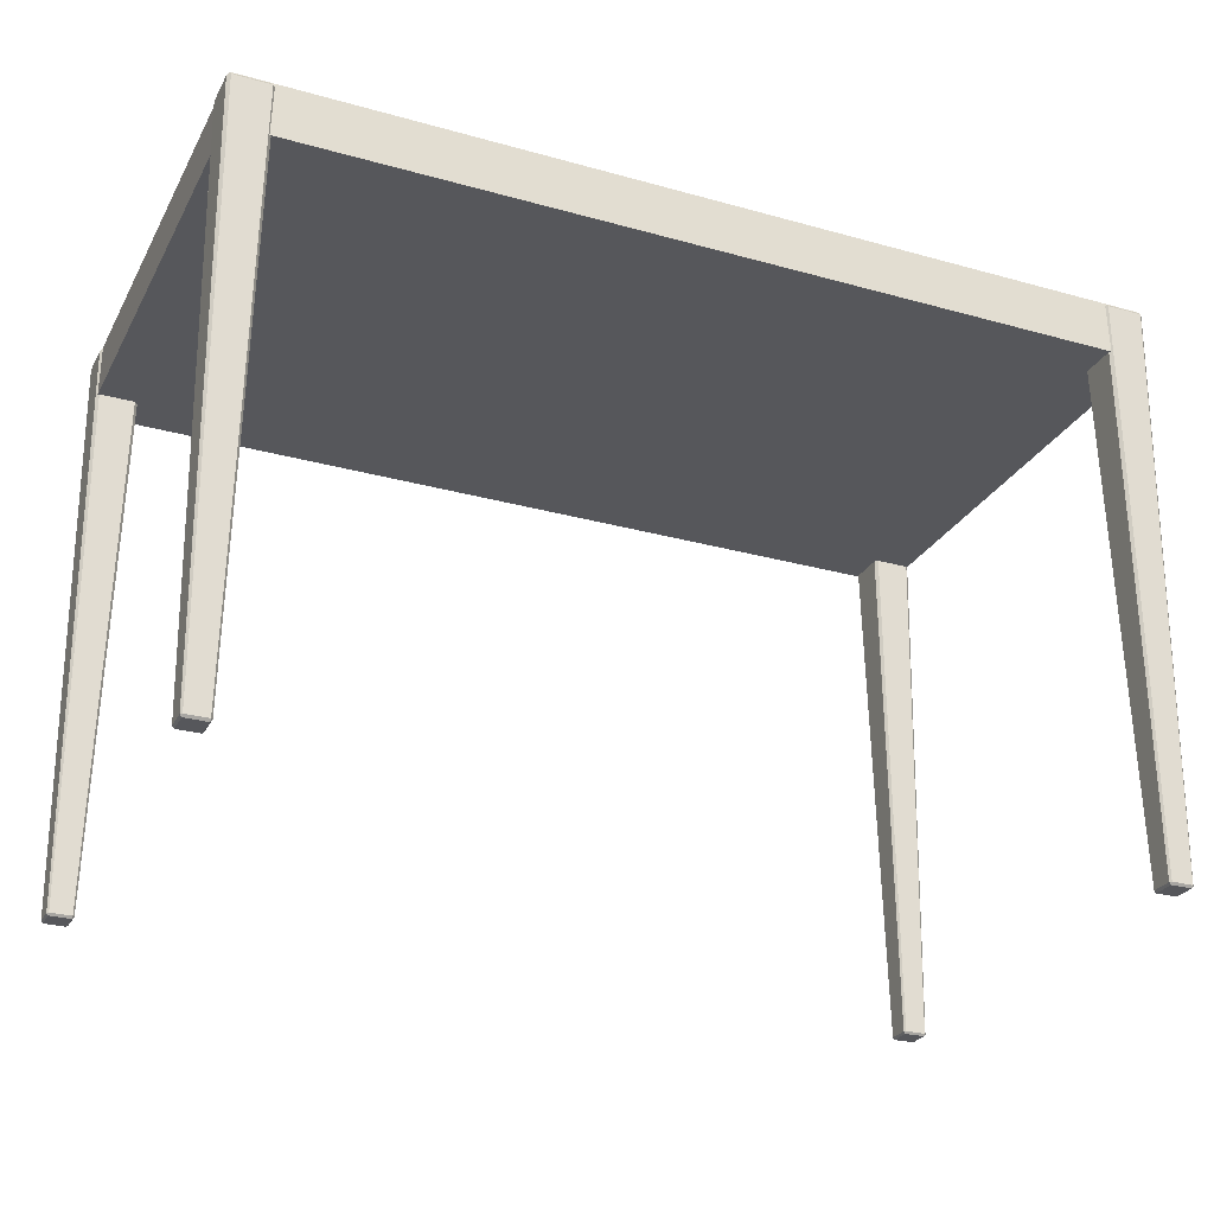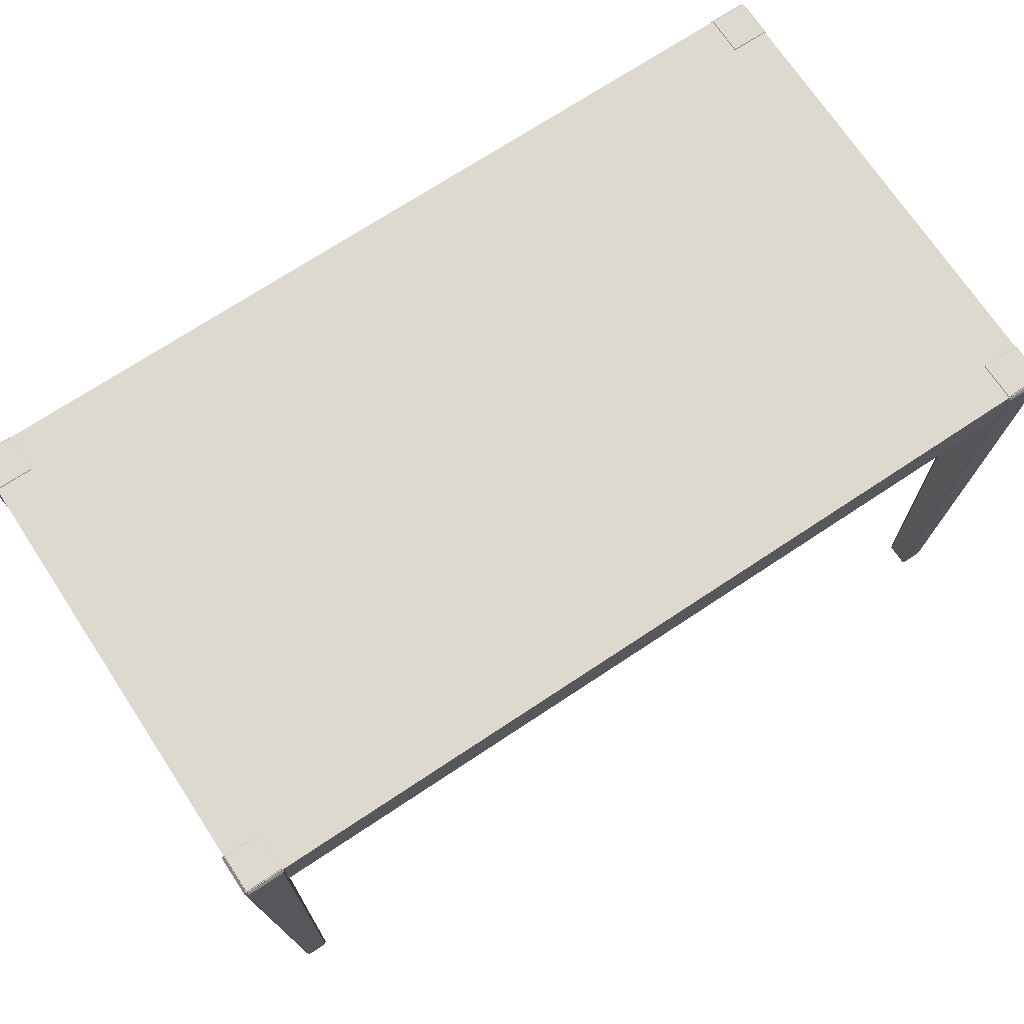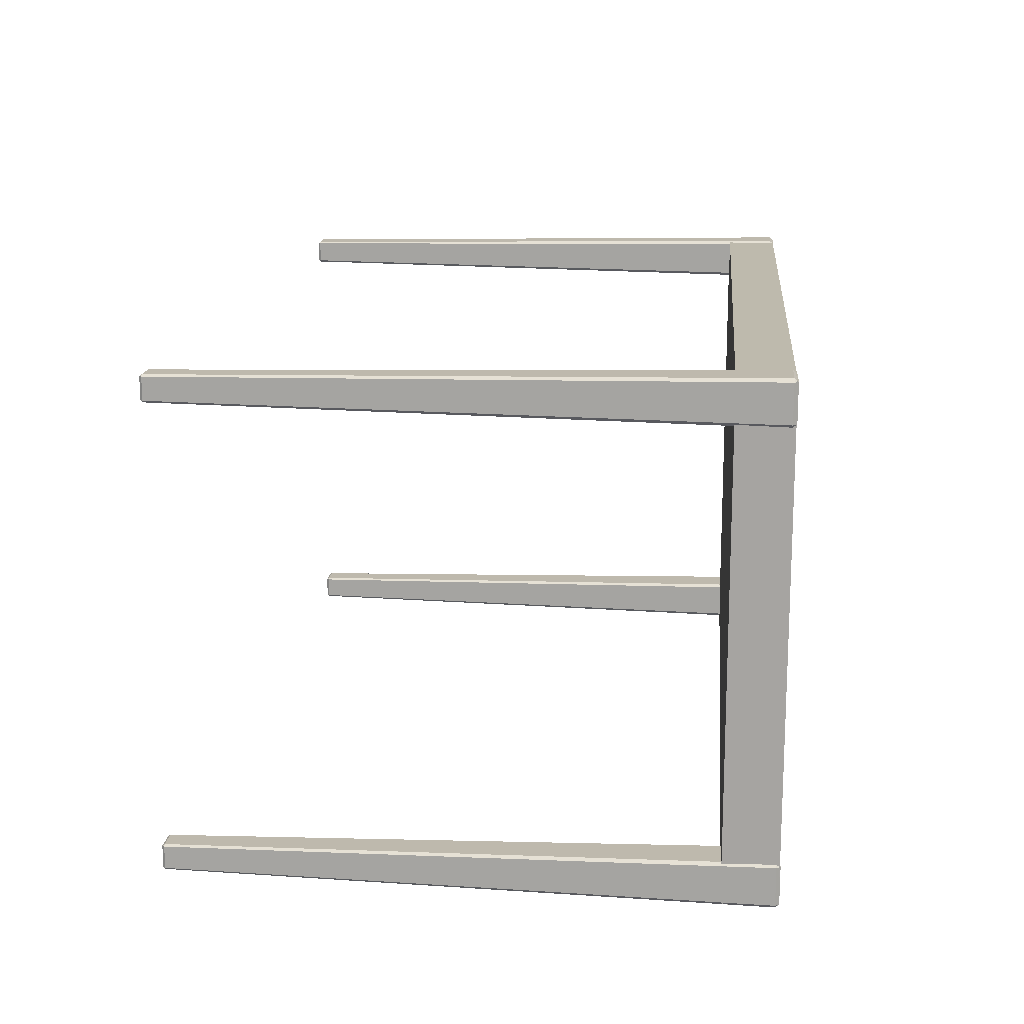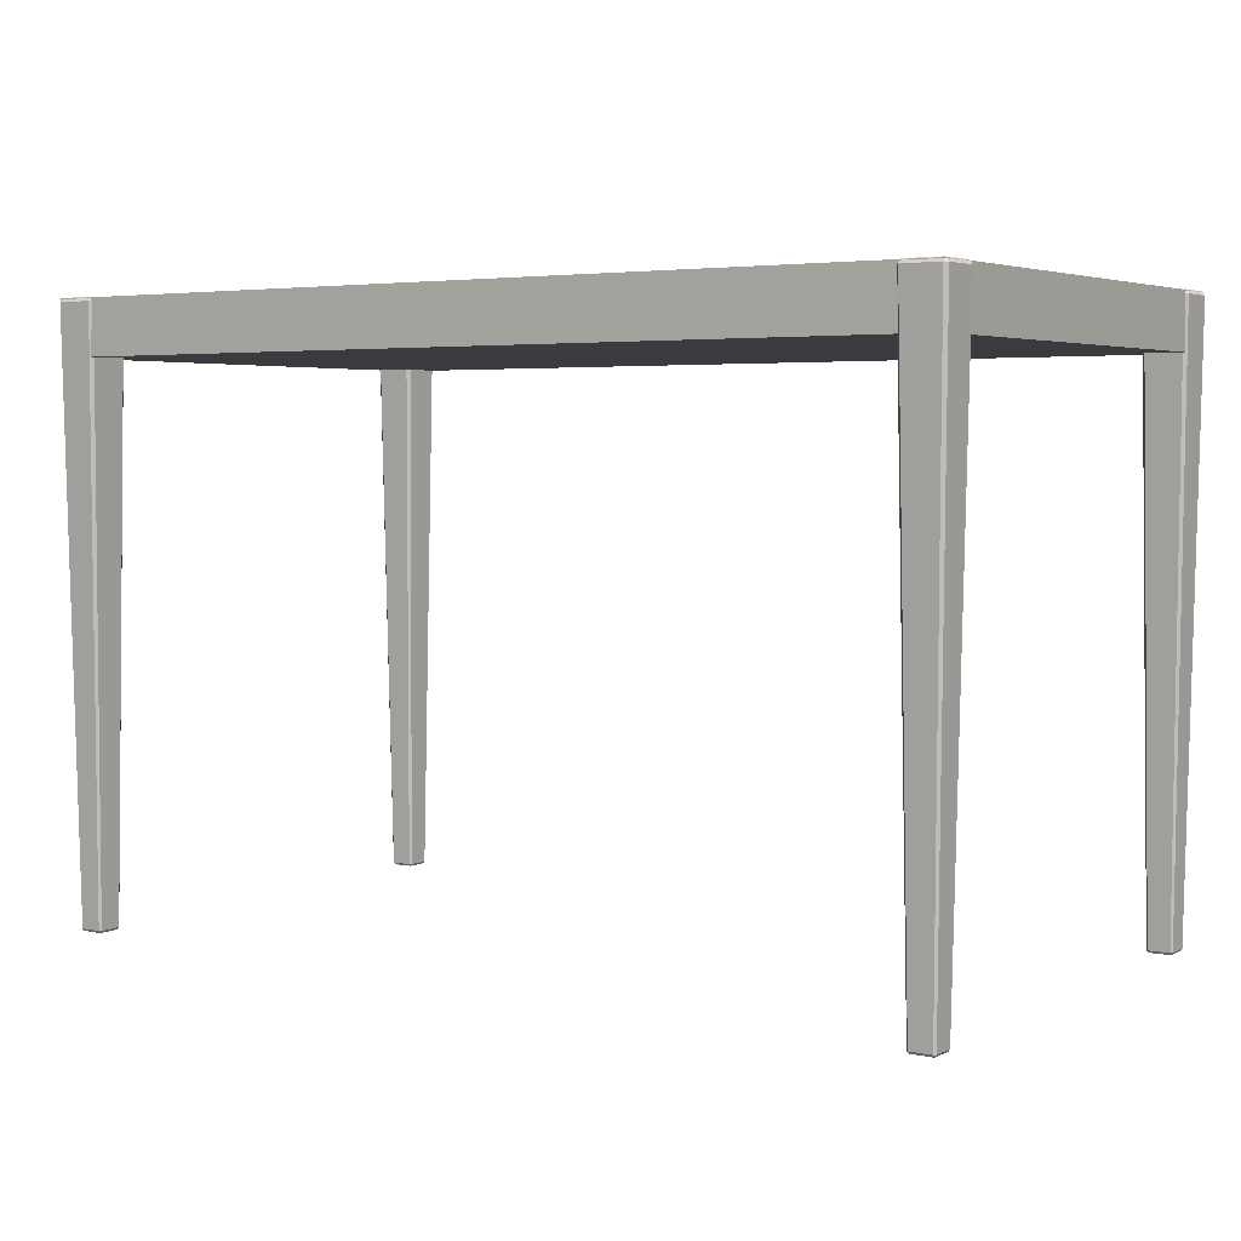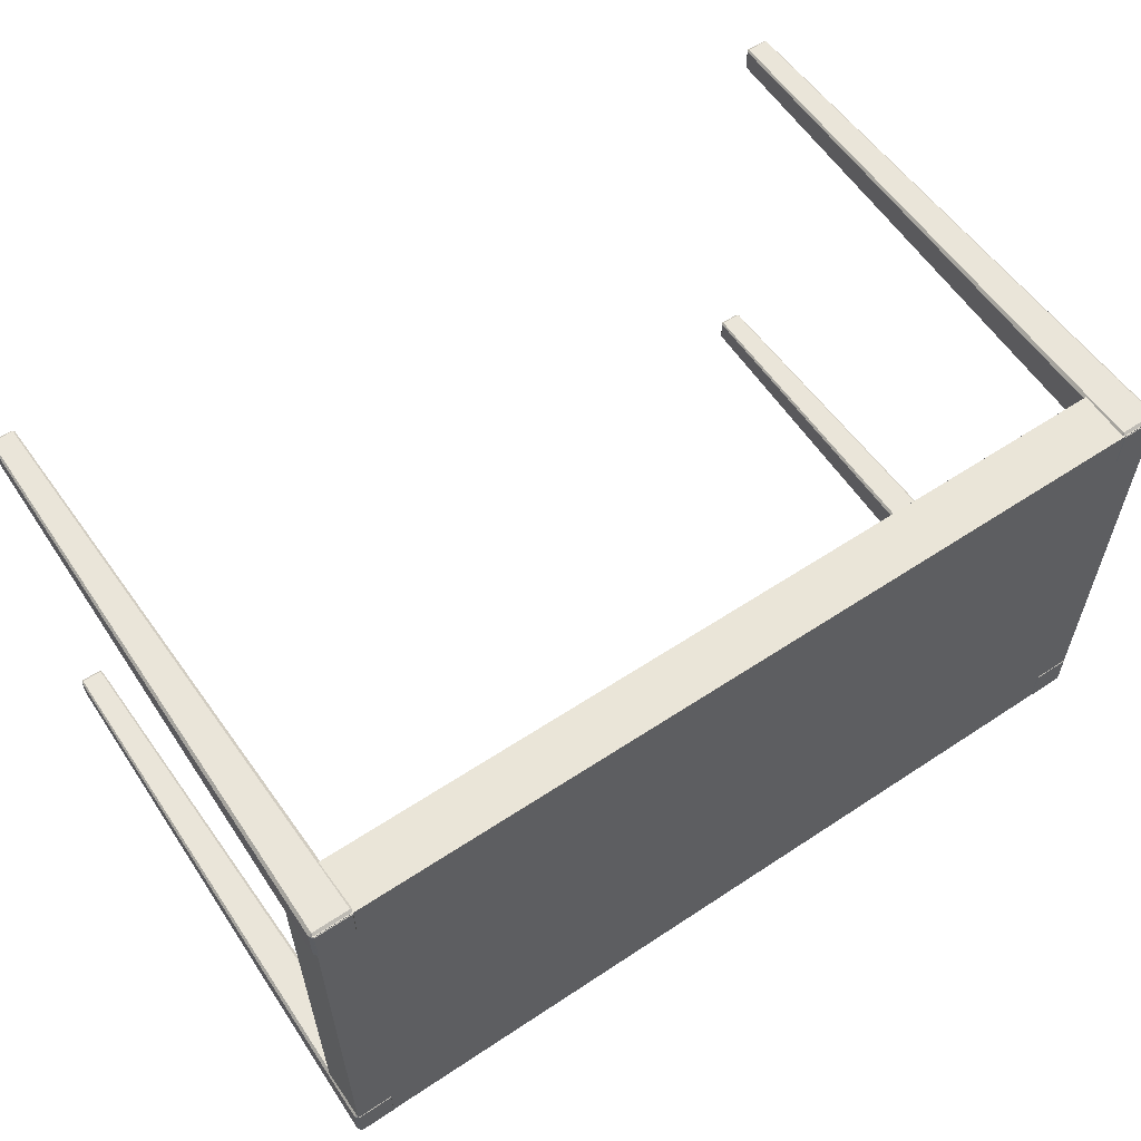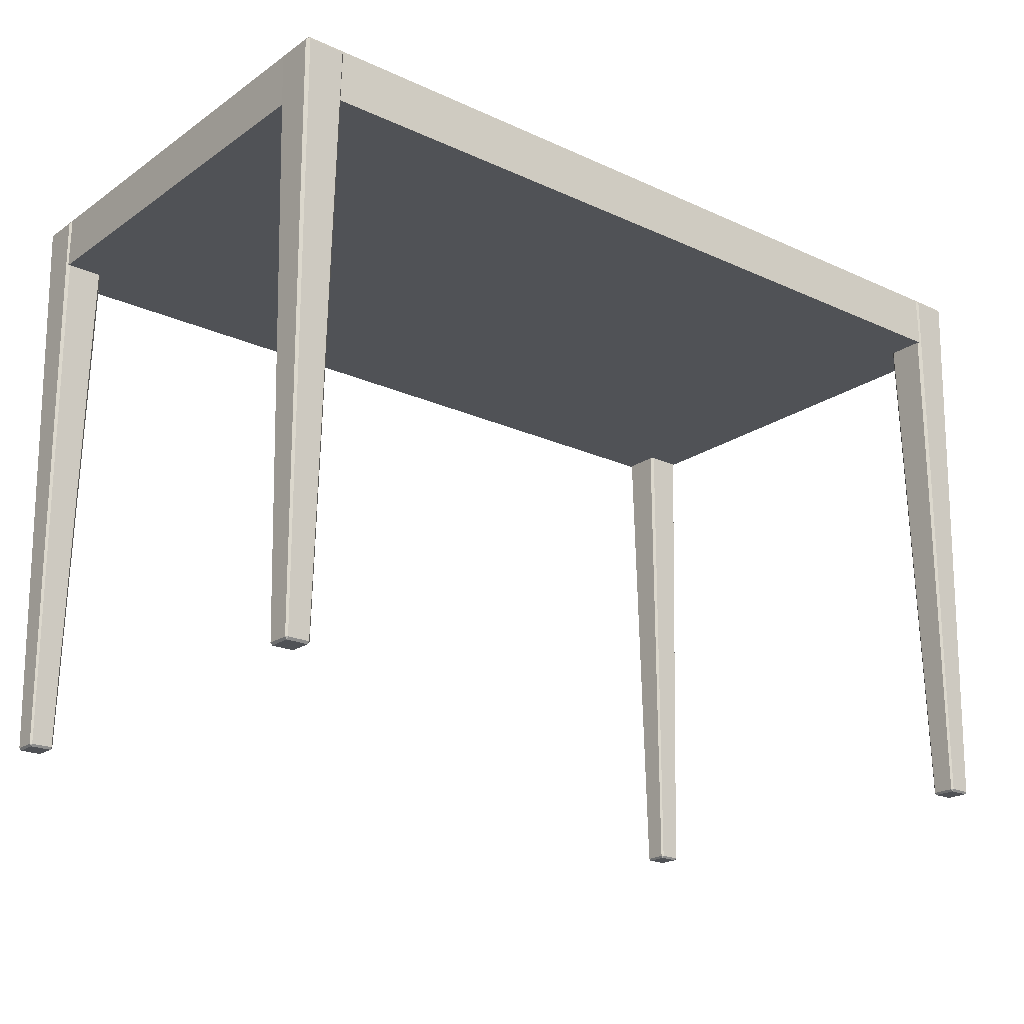
<metadata>
{"format":"obj","ext":"obj","renderer":"f3d","projection":"perspective","resolution":1024,"background":"white","views":[{"elev":-27.1,"azim":156.6,"up":"+Z"},{"elev":71.8,"azim":146.5,"up":"+Z"},{"elev":15.4,"azim":-84.5,"up":"+Y"},{"elev":3.9,"azim":34.1,"up":"+Z"},{"elev":58.7,"azim":-34.4,"up":"+Y"},{"elev":-21.0,"azim":-39.4,"up":"+Z"}]}
</metadata>
<code>
o Fp321_Base20Desk_321_0_GeomSubset_1
v -0.6128 0.3587 0.305
v 0.6128 0.3587 0.3056
v 0.6128 0.3587 0.2885
v -0.6128 0.3587 0.2879
v 0.6128 -0.3587 0.3056
v -0.6128 -0.3587 0.305
v -0.6128 -0.3587 0.2879
v 0.6128 -0.3587 0.2885
v 0.6168 0.3545 0.3056
v 0.6168 -0.3545 0.3056
v 0.6168 -0.3545 0.2885
v 0.6168 0.3545 0.2885
v 0.6128 0.3545 0.2834
v 0.6128 -0.3545 0.2834
v -0.6128 -0.3545 0.2828
v -0.6128 0.3545 0.2828
v 0.6128 0.3545 0.3108
v -0.6128 0.3545 0.3102
v -0.6128 -0.3545 0.3102
v 0.6128 -0.3545 0.3108
v -0.6168 0.3545 0.2879
v -0.6168 -0.3545 0.2879
v -0.6168 -0.3545 0.305
v -0.6168 0.3545 0.305
v -0.5786 0.2658 0.2786
v -0.5686 0.2778 -0.4681
v -0.5413 0.2778 -0.4681
v -0.5316 0.2658 0.2786
v 0.5316 0.2658 0.2792
v 0.5416 0.2778 -0.4676
v 0.569 0.2778 -0.4676
v 0.5786 0.2658 0.2792
v 0.5277 -0.2699 0.2792
v 0.5393 -0.2802 -0.4676
v 0.5393 -0.3087 -0.4676
v 0.5277 -0.3189 0.2792
v -0.5826 -0.2699 0.2786
v -0.5709 -0.2802 -0.4681
v -0.5709 -0.3087 -0.4681
v -0.5826 -0.3189 0.2786
v 0.569 -0.3087 -0.4705
v 0.5416 -0.3087 -0.4705
v 0.5416 -0.2802 -0.4705
v 0.569 -0.2802 -0.4705
v 0.5277 0.3189 0.2792
v 0.5393 0.3087 -0.4676
v 0.5393 0.2802 -0.4676
v 0.5277 0.2699 0.2792
v 0.5826 0.2699 0.2792
v 0.5713 0.2802 -0.4676
v 0.5713 0.3087 -0.4676
v 0.5826 0.3189 0.2792
v 0.569 0.2802 -0.4705
v 0.5416 0.2802 -0.4705
v 0.5416 0.3087 -0.4705
v 0.569 0.3087 -0.4705
v -0.5826 0.3189 0.2786
v -0.5709 0.3087 -0.4681
v -0.5709 0.2802 -0.4681
v -0.5826 0.2699 0.2786
v 0.5786 0.323 0.2792
v 0.569 0.3111 -0.4676
v 0.5416 0.3111 -0.4676
v 0.5316 0.323 0.2792
v -0.5786 -0.323 0.2786
v -0.5686 -0.3111 -0.4681
v -0.5413 -0.3111 -0.4681
v -0.5316 -0.323 0.2786
v -0.5277 -0.3189 0.2786
v -0.539 -0.3087 -0.4681
v -0.539 -0.2802 -0.4681
v -0.5277 -0.2699 0.2786
v 0.5826 -0.3189 0.2792
v 0.5713 -0.3087 -0.4676
v 0.5713 -0.2802 -0.4676
v 0.5826 -0.2699 0.2792
v 0.5316 -0.323 0.2792
v 0.5416 -0.3111 -0.4676
v 0.569 -0.3111 -0.4676
v 0.5786 -0.323 0.2792
v -0.5316 -0.3189 0.2837
v -0.5316 -0.2699 0.2837
v -0.5786 -0.2699 0.2837
v -0.5786 -0.3189 0.2837
v -0.5277 0.2699 0.2786
v -0.539 0.2802 -0.4681
v -0.539 0.3087 -0.4681
v -0.5277 0.3189 0.2786
v -0.5413 -0.3087 -0.4711
v -0.5686 -0.3087 -0.4711
v -0.5686 -0.2802 -0.4711
v -0.5413 -0.2802 -0.4711
v 0.5786 -0.2658 0.2792
v 0.569 -0.2778 -0.4676
v 0.5416 -0.2778 -0.4676
v 0.5316 -0.2658 0.2792
v -0.5316 0.323 0.2786
v -0.5413 0.3111 -0.4681
v -0.5686 0.3111 -0.4681
v -0.5786 0.323 0.2786
v -0.5316 -0.2658 0.2786
v -0.5413 -0.2778 -0.4681
v -0.5686 -0.2778 -0.4681
v -0.5786 -0.2658 0.2786
v 0.5796 0.3203 0.2834
v -0.5796 0.3203 0.2828
v -0.5795 -0.3203 0.2828
v 0.5796 -0.3203 0.2834
v -0.5316 0.2699 0.2837
v -0.5316 0.3189 0.2837
v -0.5786 0.3189 0.2837
v -0.5786 0.2699 0.2837
v 0.5786 0.2699 0.2842
v 0.5786 0.3189 0.2842
v 0.5316 0.3189 0.2842
v 0.5316 0.2699 0.2842
v 0.5786 -0.3189 0.2842
v 0.5786 -0.2699 0.2842
v 0.5316 -0.2699 0.2842
v 0.5316 -0.3189 0.2842
v -0.5413 0.2802 -0.4711
v -0.5413 0.3087 -0.4711
v -0.5686 0.3087 -0.4711
v -0.5686 0.2802 -0.4711
v 0.5796 0.3203 0.214
v 0.5796 -0.3203 0.214
v -0.5795 -0.3203 0.2135
v -0.5795 0.3203 0.2135
f 25 27 26
f 25 28 27
f 29 31 30
f 29 32 31
f 33 35 34
f 33 36 35
f 37 39 38
f 37 40 39
f 41 43 42
f 41 44 43
f 45 47 46
f 45 48 47
f 49 51 50
f 49 52 51
f 53 55 54
f 53 56 55
f 57 59 58
f 57 60 59
f 61 63 62
f 61 64 63
f 65 67 66
f 65 68 67
f 69 71 70
f 69 72 71
f 73 75 74
f 73 76 75
f 77 79 78
f 77 80 79
f 81 83 82
f 81 84 83
f 85 87 86
f 85 88 87
f 89 91 90
f 89 92 91
f 93 95 94
f 93 96 95
f 97 99 98
f 97 100 99
f 101 103 102
f 101 104 103
f 105 107 106
f 105 108 107
f 109 111 110
f 109 112 111
f 113 115 114
f 113 116 115
f 117 119 118
f 117 120 119
f 86 121 27
f 47 30 54
f 103 38 91
f 50 53 31
f 102 92 71
f 95 34 43
f 87 98 122
f 78 42 35
f 99 58 123
f 59 26 124
f 51 62 56
f 46 55 63
f 79 74 41
f 94 44 75
f 39 66 90
f 70 89 67
f 69 68 81
f 40 84 65
f 93 76 118
f 80 117 73
f 45 64 115
f 52 114 61
f 25 60 112
f 100 111 57
f 36 120 77
f 88 110 97
f 96 119 33
f 101 72 82
f 32 113 49
f 104 83 37
f 29 48 116
f 28 109 85
f 102 91 92
f 102 103 91
f 122 86 87
f 122 121 86
f 56 50 51
f 56 53 50
f 123 98 99
f 123 122 98
f 46 54 55
f 46 47 54
f 41 78 79
f 41 42 78
f 124 58 59
f 124 123 58
f 121 26 27
f 121 124 26
f 92 70 71
f 92 89 70
f 53 30 31
f 53 54 30
f 90 38 39
f 90 91 38
f 55 62 63
f 55 56 62
f 94 43 44
f 94 95 43
f 89 66 67
f 89 90 66
f 44 74 75
f 44 41 74
f 34 42 43
f 34 35 42
f 45 63 64
f 45 46 63
f 97 87 88
f 97 98 87
f 59 25 26
f 59 60 25
f 93 75 76
f 93 94 75
f 39 65 66
f 39 40 65
f 71 101 102
f 71 72 101
f 85 27 28
f 85 86 27
f 79 73 74
f 79 80 73
f 37 103 104
f 37 38 103
f 99 57 58
f 99 100 57
f 77 35 36
f 77 78 35
f 49 31 32
f 49 50 31
f 61 51 52
f 61 62 51
f 67 69 70
f 67 68 69
f 95 33 34
f 95 96 33
f 47 29 30
f 47 48 29
f 68 84 81
f 68 65 84
f 76 117 118
f 76 73 117
f 64 114 115
f 64 61 114
f 60 111 112
f 60 57 111
f 80 120 117
f 80 77 120
f 100 110 111
f 100 97 110
f 119 36 33
f 119 120 36
f 72 81 82
f 72 69 81
f 52 113 114
f 52 49 113
f 40 83 84
f 40 37 83
f 115 48 45
f 115 116 48
f 88 109 110
f 88 85 109
f 118 96 93
f 118 119 96
f 32 116 113
f 32 29 116
f 82 104 101
f 82 83 104
f 28 112 109
f 28 25 112
f 121 123 124
f 121 122 123
f 125 127 126
f 125 128 127
f 106 127 128
f 106 107 127
f 108 125 126
f 108 105 125
f 107 126 127
f 107 108 126
f 105 128 125
f 105 106 128

</code>
